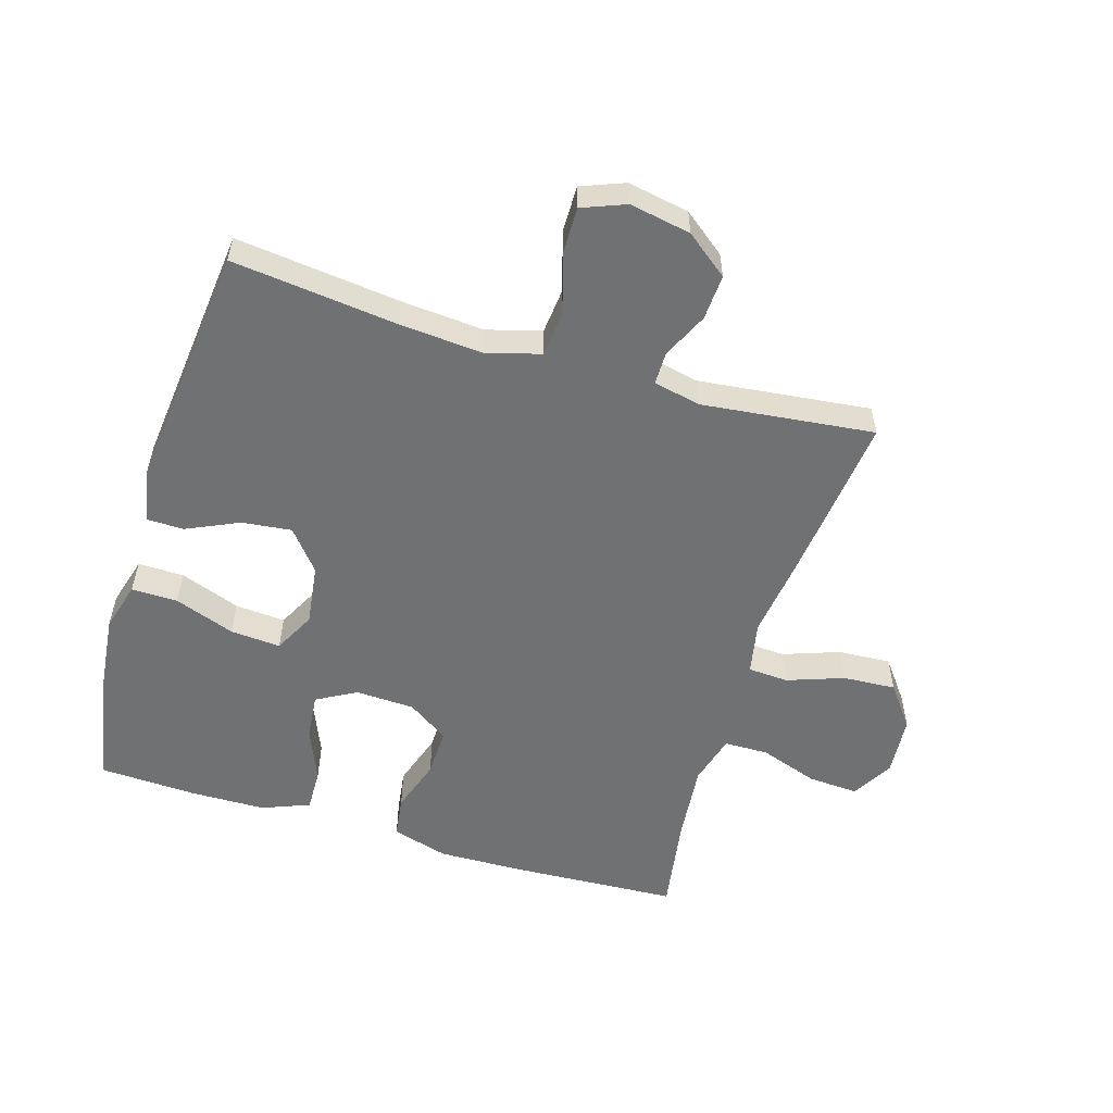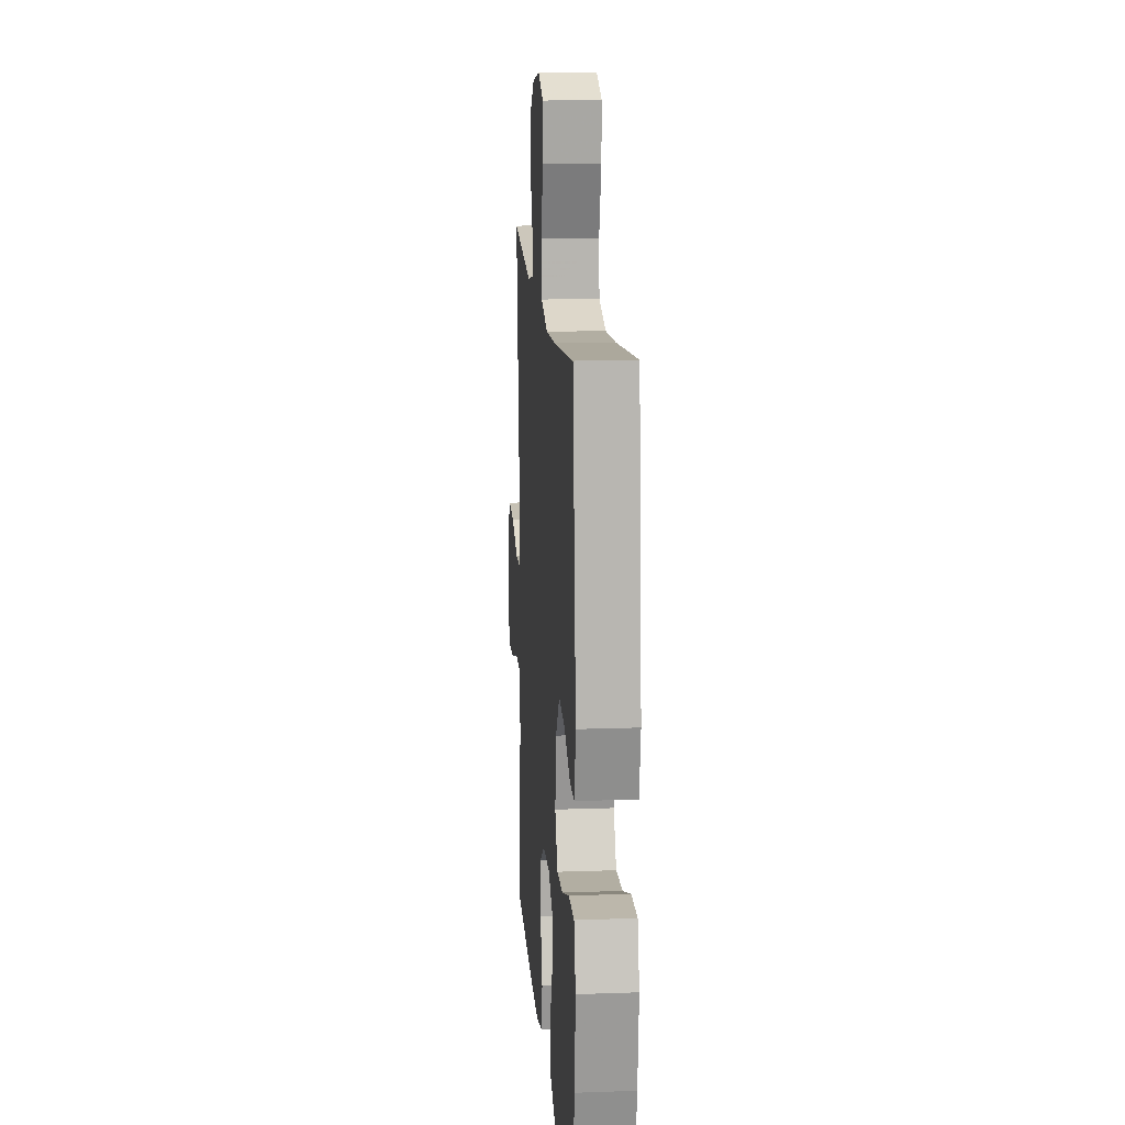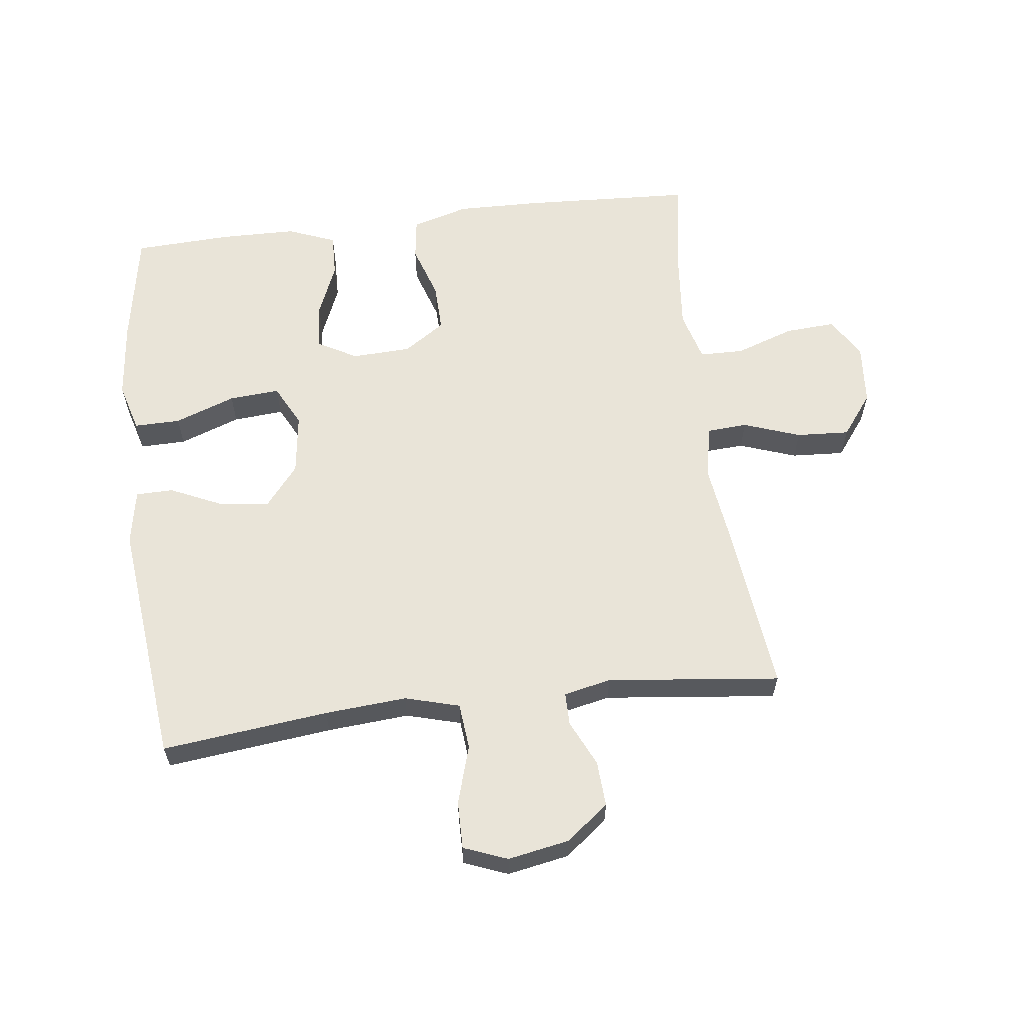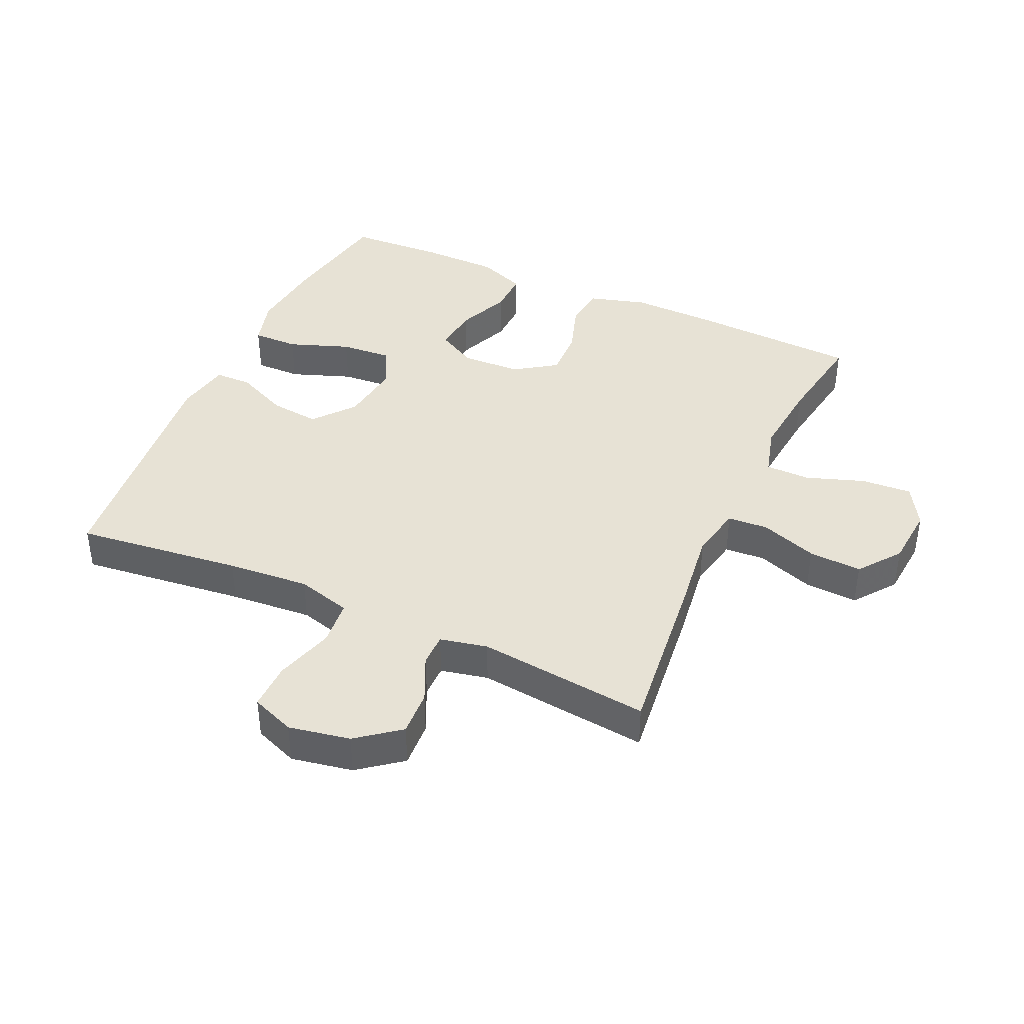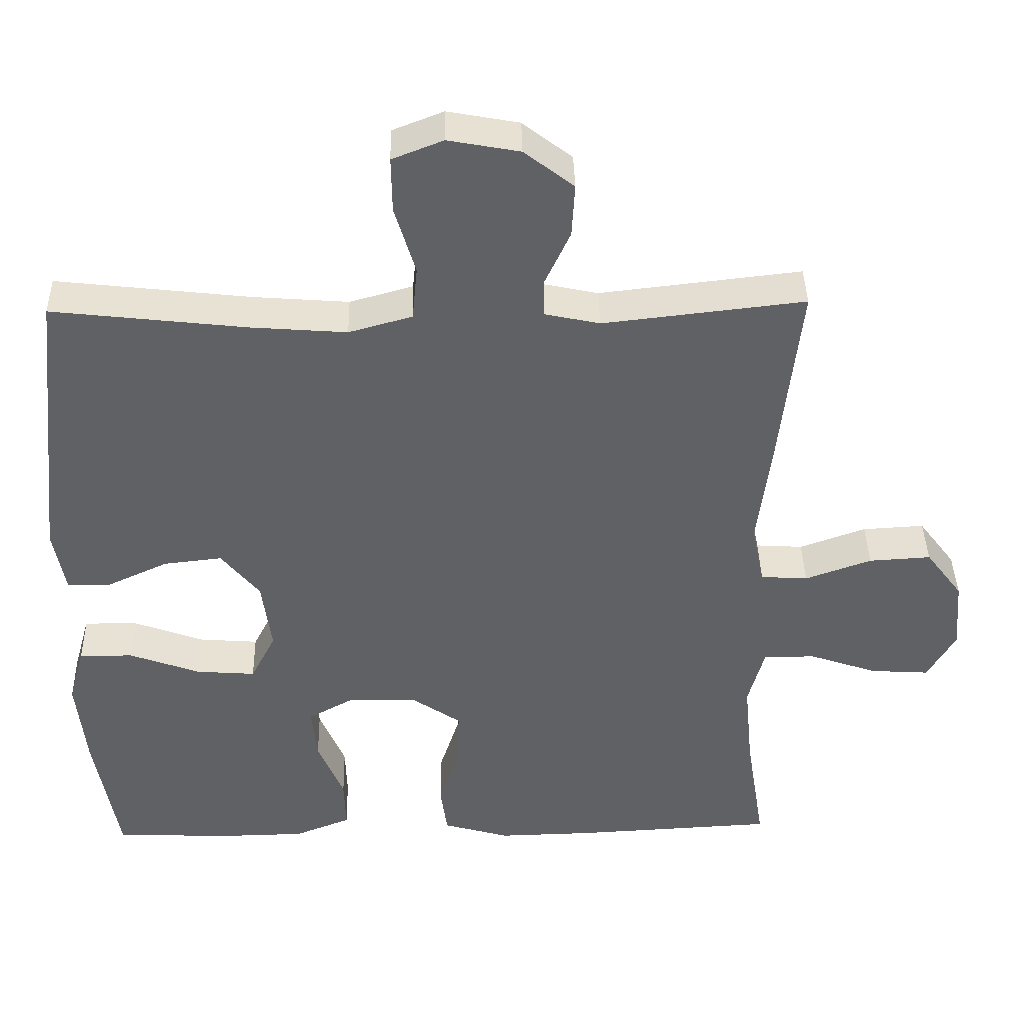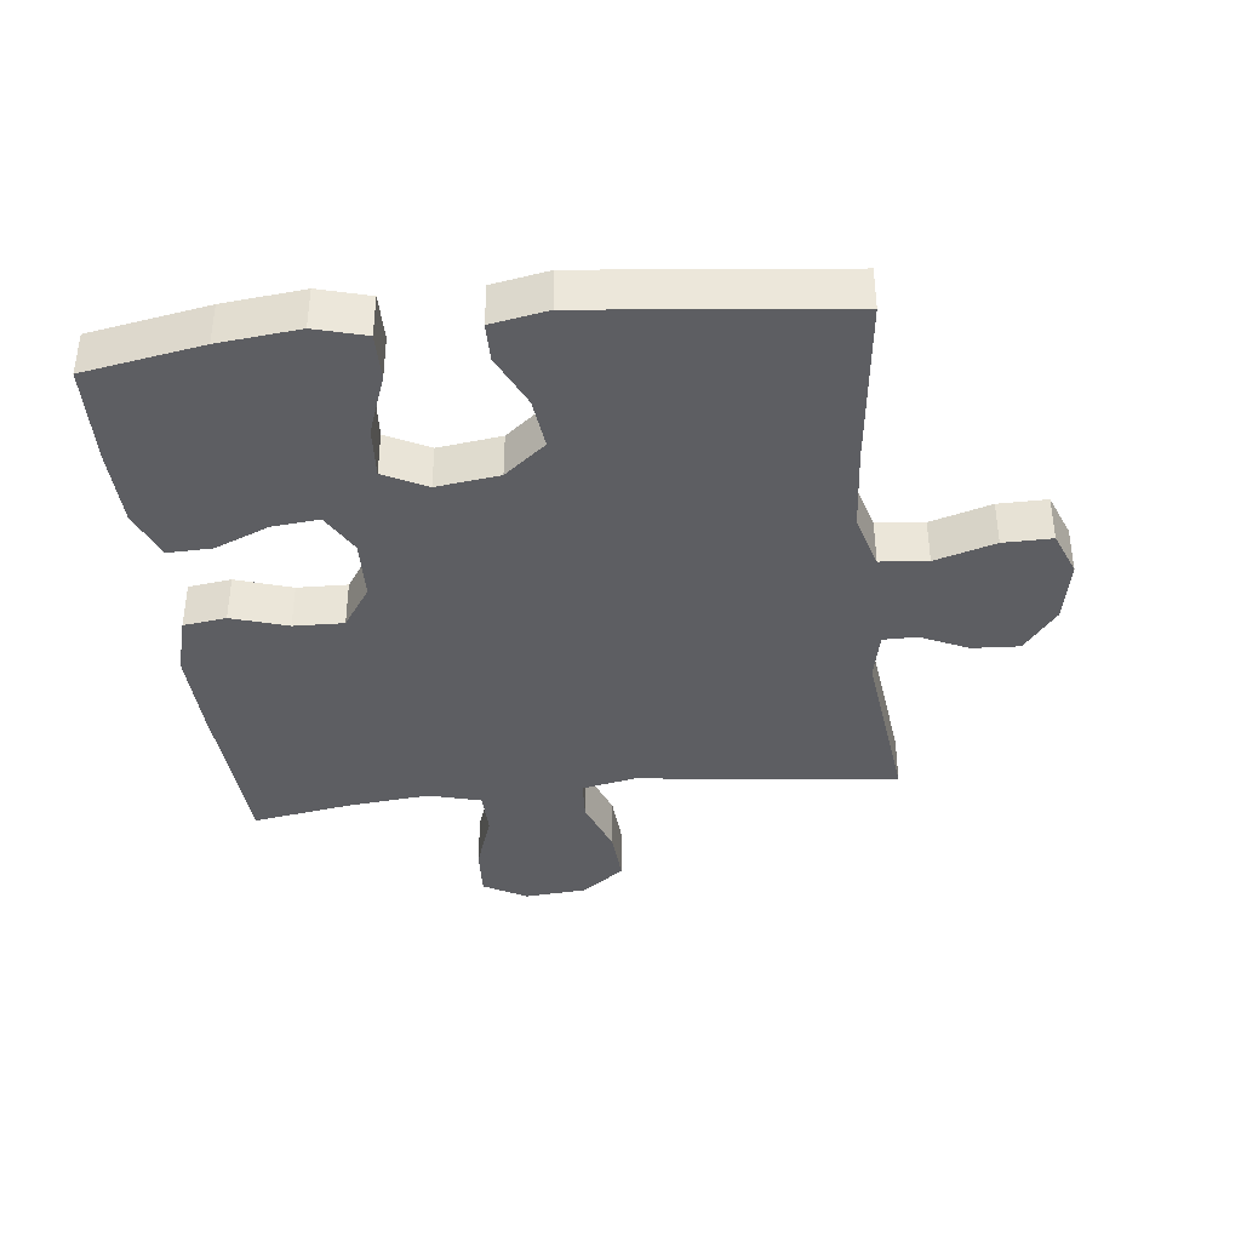
<metadata>
{"format":"obj","ext":"obj","renderer":"f3d","projection":"perspective","resolution":1024,"background":"white","views":[{"elev":-55.1,"azim":-16.9,"up":"+Y"},{"elev":15.1,"azim":-94.3,"up":"+Z"},{"elev":60.7,"azim":-7.1,"up":"+Y"},{"elev":40.5,"azim":24.4,"up":"+Y"},{"elev":39.8,"azim":-1.3,"up":"+Z"},{"elev":-38.6,"azim":-83.5,"up":"+Y"}]}
</metadata>
<code>
v 0.5 0.07 -0.5
v 0.231 0.07 -0.514
v 0.098 0.07 -0.517
v 0.008 0.07 -0.491
v -0.001 0.07 -0.425
v 0.027 0.07 -0.339
v 0.029 0.07 -0.262
v -0.036 0.07 -0.218
v -0.13 0.07 -0.214
v -0.193 0.07 -0.249
v -0.186 0.07 -0.322
v -0.151 0.07 -0.406
v -0.149 0.07 -0.475
v -0.225 0.07 -0.505
v -0.345 0.07 -0.507
v -0.5 0.07 -0.5
v -0.532 0.07 -0.318
v -0.545 0.07 -0.194
v -0.523 0.07 -0.116
v -0.45 0.07 -0.117
v -0.354 0.07 -0.152
v -0.274 0.07 -0.158
v -0.24 0.07 -0.092
v -0.253 0.07 0.005
v -0.305 0.07 0.069
v -0.384 0.07 0.06
v -0.467 0.07 0.022
v -0.526 0.07 0.023
v -0.542 0.07 0.11
v -0.5 0.07 0.5
v -0.237 0.07 0.47
v -0.107 0.07 0.46
v -0.021 0.07 0.484
v -0.014 0.07 0.557
v -0.042 0.07 0.65
v -0.043 0.07 0.725
v 0.026 0.07 0.752
v 0.123 0.07 0.734
v 0.19 0.07 0.682
v 0.186 0.07 0.61
v 0.152 0.07 0.537
v 0.152 0.07 0.485
v 0.227 0.07 0.469
v 0.5 0.07 0.5
v 0.47 0.07 0.231
v 0.453 0.07 0.102
v 0.47 0.07 0.018
v 0.534 0.07 0.014
v 0.624 0.07 0.046
v 0.708 0.07 0.051
v 0.758 0.07 -0.015
v 0.766 0.07 -0.111
v 0.728 0.07 -0.177
v 0.648 0.07 -0.172
v 0.555 0.07 -0.14
v 0.485 0.07 -0.141
v 0.463 0.07 -0.221
v 0.475 0.07 -0.345
v 0.5 0 -0.5
v 0.231 0 -0.514
v 0.098 0 -0.517
v 0.008 0 -0.491
v -0.001 0 -0.425
v 0.027 0 -0.339
v 0.029 0 -0.262
v -0.036 0 -0.218
v -0.13 0 -0.214
v -0.193 0 -0.249
v -0.186 0 -0.322
v -0.151 0 -0.406
v -0.149 0 -0.475
v -0.225 0 -0.505
v -0.345 0 -0.507
v -0.5 0 -0.5
v -0.532 0 -0.318
v -0.545 0 -0.194
v -0.523 0 -0.116
v -0.45 0 -0.117
v -0.354 0 -0.152
v -0.274 0 -0.158
v -0.24 0 -0.092
v -0.253 0 0.005
v -0.305 0 0.069
v -0.384 0 0.06
v -0.467 0 0.022
v -0.526 0 0.023
v -0.542 0 0.11
v -0.5 0 0.5
v -0.237 0 0.47
v -0.107 0 0.46
v -0.021 0 0.484
v -0.014 0 0.557
v -0.042 0 0.65
v -0.043 0 0.725
v 0.026 0 0.752
v 0.123 0 0.734
v 0.19 0 0.682
v 0.186 0 0.61
v 0.152 0 0.537
v 0.152 0 0.485
v 0.227 0 0.469
v 0.5 0 0.5
v 0.47 0 0.231
v 0.453 0 0.102
v 0.47 0 0.018
v 0.534 0 0.014
v 0.624 0 0.046
v 0.708 0 0.051
v 0.758 0 -0.015
v 0.766 0 -0.111
v 0.728 0 -0.177
v 0.648 0 -0.172
v 0.555 0 -0.14
v 0.485 0 -0.141
v 0.463 0 -0.221
v 0.475 0 -0.345
f 52 53 54 55
f 52 55 56
f 51 52 56
f 48 49 50 51
f 47 48 51 56
f 46 47 56 57
f 43 44 45 46
f 42 43 46 57
f 38 39 40 41
f 38 41 42
f 37 38 42
f 34 35 36 37
f 33 34 37 42
f 32 33 42 57
f 28 29 30 31
f 26 27 28 31
f 25 26 31 32
f 24 25 32 57
f 18 19 20 21
f 18 21 22
f 17 18 22
f 16 17 22
f 15 16 22
f 14 15 22 23
f 11 12 13 14
f 10 11 14 23
f 3 4 5 6
f 3 6 7
f 58 1 2 3
f 58 3 7
f 57 58 7 8
f 24 57 8 9
f 9 10 23 24
f 113 112 111 110
f 114 113 110
f 114 110 109
f 109 108 107 106
f 114 109 106 105
f 115 114 105 104
f 104 103 102 101
f 115 104 101 100
f 99 98 97 96
f 100 99 96
f 100 96 95
f 95 94 93 92
f 100 95 92 91
f 115 100 91 90
f 89 88 87 86
f 89 86 85 84
f 90 89 84 83
f 115 90 83 82
f 79 78 77 76
f 80 79 76
f 80 76 75
f 80 75 74
f 80 74 73
f 81 80 73 72
f 72 71 70 69
f 81 72 69 68
f 64 63 62 61
f 65 64 61
f 61 60 59 116
f 65 61 116
f 66 65 116 115
f 67 66 115 82
f 82 81 68 67
f 1 59 60 2
f 2 60 61 3
f 3 61 62 4
f 4 62 63 5
f 5 63 64 6
f 6 64 65 7
f 7 65 66 8
f 8 66 67 9
f 9 67 68 10
f 10 68 69 11
f 11 69 70 12
f 12 70 71 13
f 13 71 72 14
f 14 72 73 15
f 15 73 74 16
f 16 74 75 17
f 17 75 76 18
f 18 76 77 19
f 19 77 78 20
f 20 78 79 21
f 21 79 80 22
f 22 80 81 23
f 23 81 82 24
f 24 82 83 25
f 25 83 84 26
f 26 84 85 27
f 27 85 86 28
f 28 86 87 29
f 29 87 88 30
f 30 88 89 31
f 31 89 90 32
f 32 90 91 33
f 33 91 92 34
f 34 92 93 35
f 35 93 94 36
f 36 94 95 37
f 37 95 96 38
f 38 96 97 39
f 39 97 98 40
f 40 98 99 41
f 41 99 100 42
f 42 100 101 43
f 43 101 102 44
f 44 102 103 45
f 45 103 104 46
f 46 104 105 47
f 47 105 106 48
f 48 106 107 49
f 49 107 108 50
f 50 108 109 51
f 51 109 110 52
f 52 110 111 53
f 53 111 112 54
f 54 112 113 55
f 55 113 114 56
f 56 114 115 57
f 57 115 116 58
f 58 116 59 1

</code>
